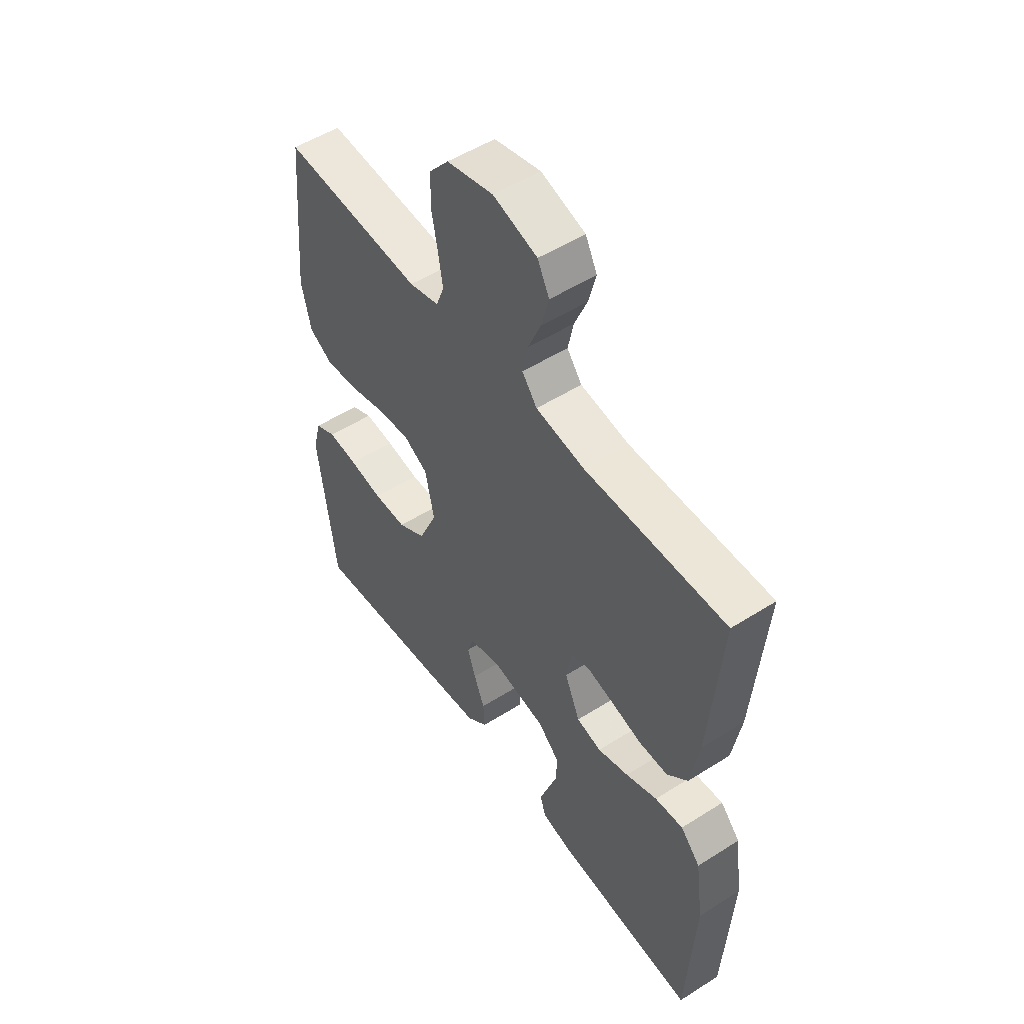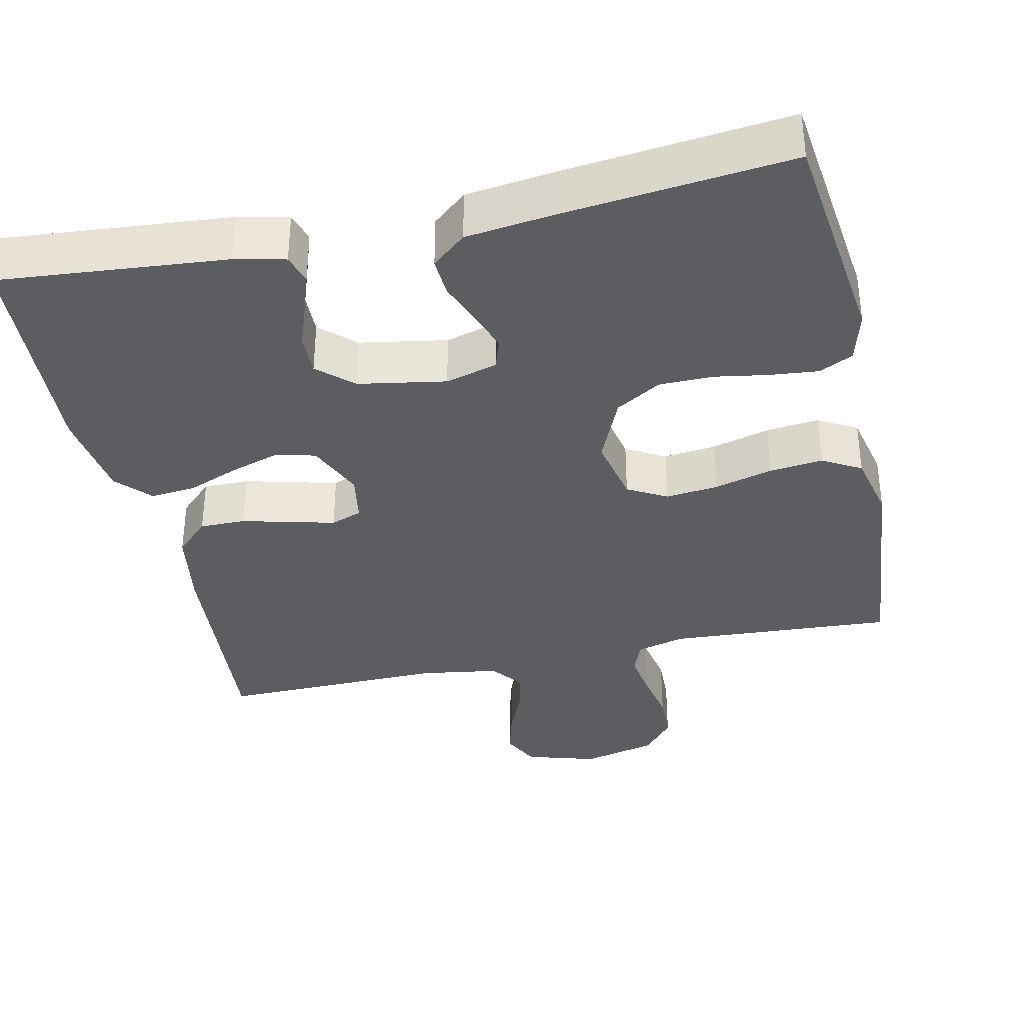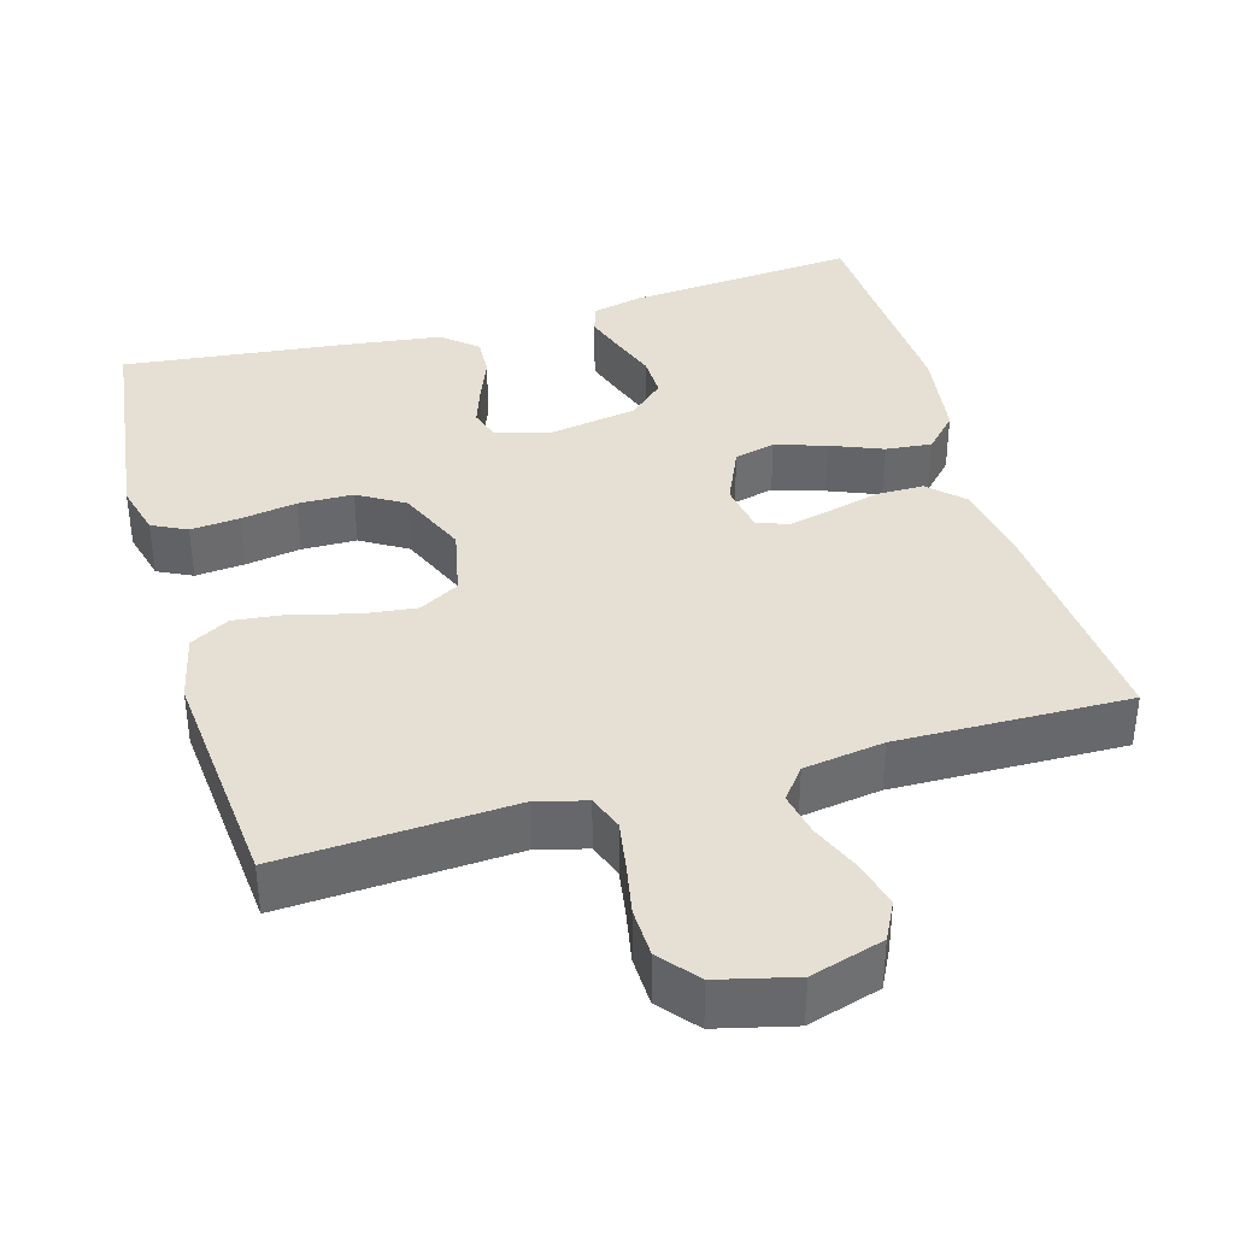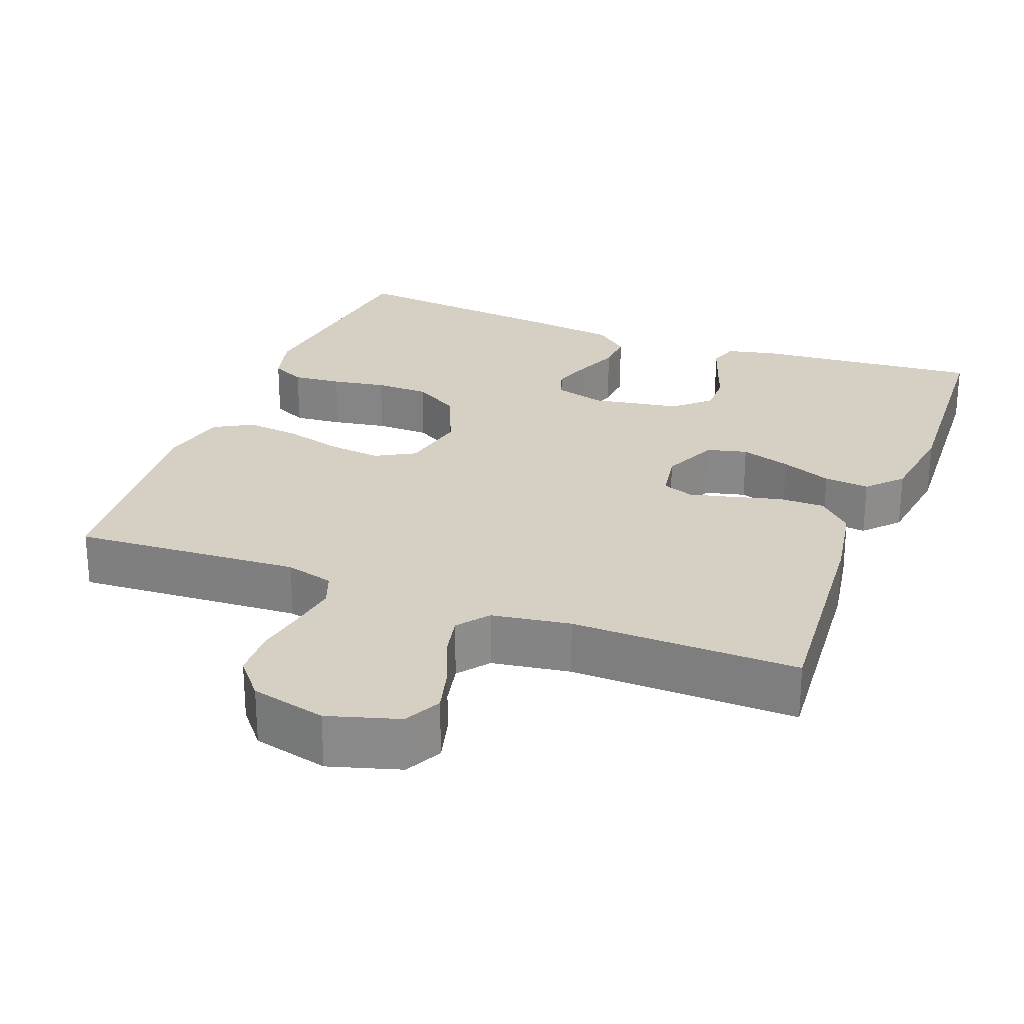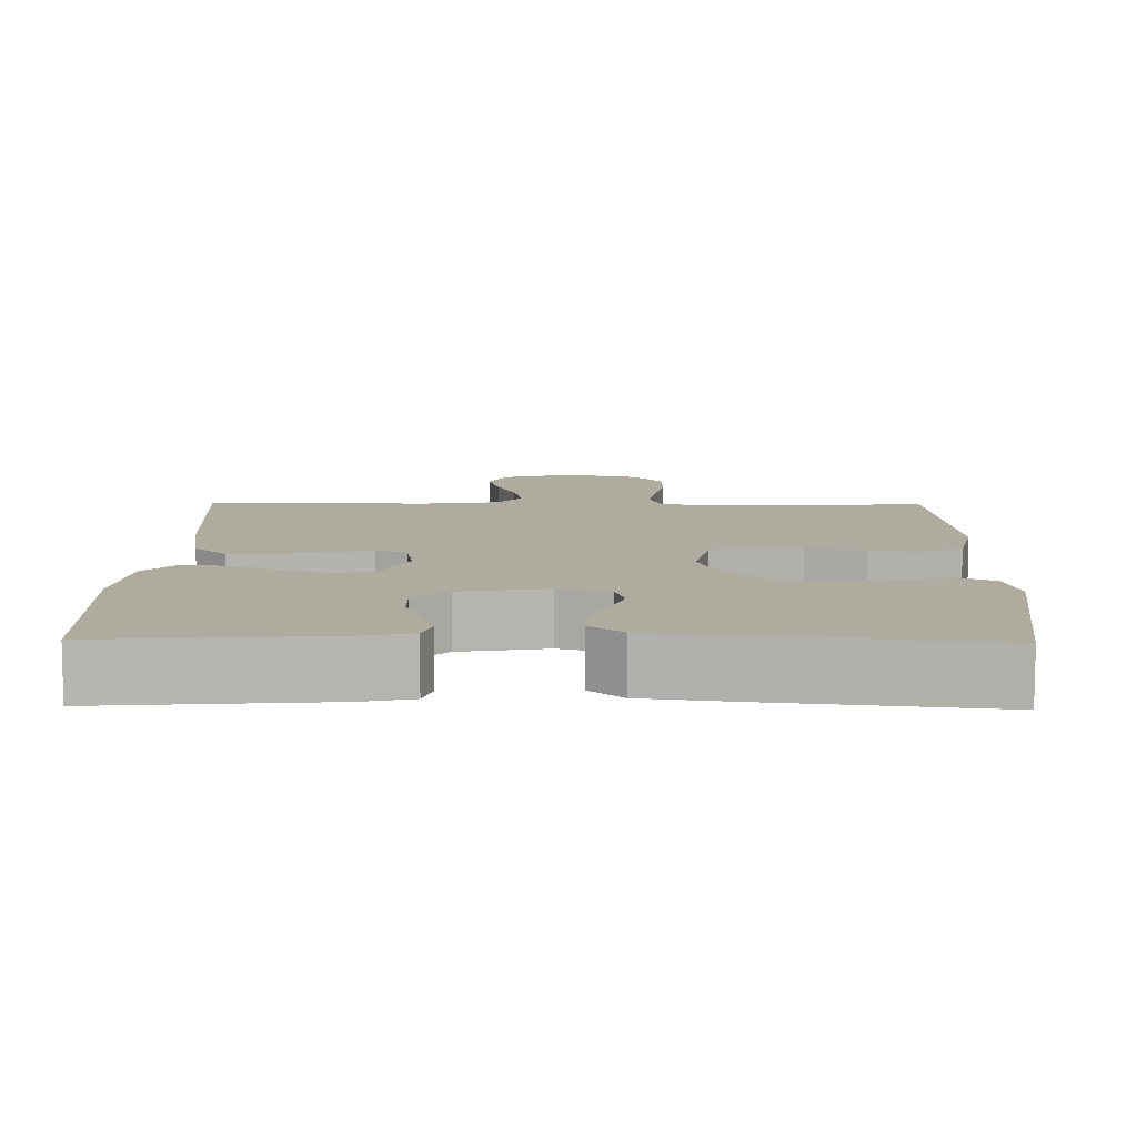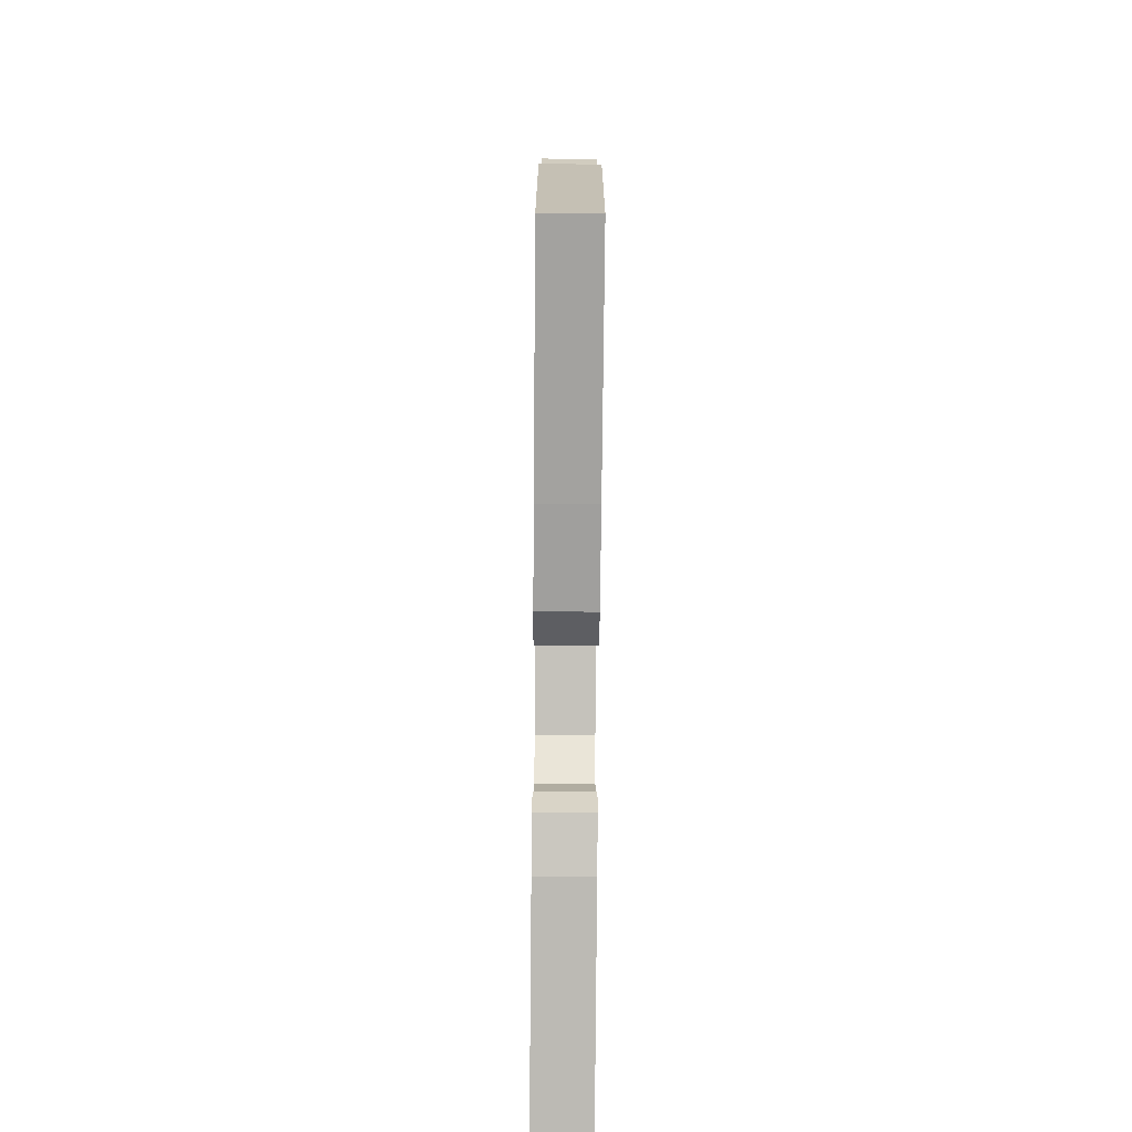
<metadata>
{"format":"obj","ext":"obj","renderer":"f3d","projection":"perspective","resolution":1024,"background":"white","views":[{"elev":52.3,"azim":55.6,"up":"+Z"},{"elev":-36.0,"azim":-167.7,"up":"+Y"},{"elev":37.9,"azim":-15.9,"up":"+Y"},{"elev":26.1,"azim":20.9,"up":"+Y"},{"elev":9.6,"azim":-179.0,"up":"+Y"},{"elev":-78.7,"azim":-90.5,"up":"+Z"}]}
</metadata>
<code>
v 0.5 0.07 0.5
v 0.476 0.07 0.2
v 0.458 0.07 0.092
v 0.414 0.07 0.049
v 0.353 0.07 0.049
v 0.288 0.07 0.066
v 0.23 0.07 0.08
v 0.189 0.07 0.065
v 0.178 0.07 0
v 0.211 0.07 -0.075
v 0.264 0.07 -0.088
v 0.33 0.07 -0.067
v 0.397 0.07 -0.04
v 0.457 0.07 -0.034
v 0.499 0.07 -0.079
v 0.516 0.07 -0.2
v 0.5 0.07 -0.5
v 0.2 0.07 -0.474
v 0.134 0.07 -0.459
v 0.122 0.07 -0.42
v 0.14 0.07 -0.367
v 0.161 0.07 -0.308
v 0.162 0.07 -0.253
v 0.116 0.07 -0.211
v 0 0.07 -0.191
v -0.069 0.07 -0.21
v -0.082 0.07 -0.251
v -0.064 0.07 -0.304
v -0.041 0.07 -0.362
v -0.038 0.07 -0.414
v -0.083 0.07 -0.452
v -0.2 0.07 -0.467
v -0.5 0.07 -0.5
v -0.537 0.07 -0.2
v -0.519 0.07 -0.131
v -0.474 0.07 -0.109
v -0.41 0.07 -0.115
v -0.338 0.07 -0.127
v -0.267 0.07 -0.126
v -0.207 0.07 -0.09
v -0.168 0.07 0
v -0.187 0.07 0.09
v -0.239 0.07 0.119
v -0.309 0.07 0.111
v -0.386 0.07 0.09
v -0.457 0.07 0.082
v -0.508 0.07 0.111
v -0.528 0.07 0.2
v -0.5 0.07 0.5
v -0.2 0.07 0.482
v -0.136 0.07 0.499
v -0.119 0.07 0.544
v -0.129 0.07 0.606
v -0.142 0.07 0.674
v -0.14 0.07 0.738
v -0.099 0.07 0.787
v 0 0.07 0.811
v 0.094 0.07 0.783
v 0.119 0.07 0.734
v 0.103 0.07 0.673
v 0.076 0.07 0.609
v 0.064 0.07 0.552
v 0.096 0.07 0.511
v 0.2 0.07 0.495
v 0.5 0 0.5
v 0.476 0 0.2
v 0.458 0 0.092
v 0.414 0 0.049
v 0.353 0 0.049
v 0.288 0 0.066
v 0.23 0 0.08
v 0.189 0 0.065
v 0.178 0 0
v 0.211 0 -0.075
v 0.264 0 -0.088
v 0.33 0 -0.067
v 0.397 0 -0.04
v 0.457 0 -0.034
v 0.499 0 -0.079
v 0.516 0 -0.2
v 0.5 0 -0.5
v 0.2 0 -0.474
v 0.134 0 -0.459
v 0.122 0 -0.42
v 0.14 0 -0.367
v 0.161 0 -0.308
v 0.162 0 -0.253
v 0.116 0 -0.211
v 0 0 -0.191
v -0.069 0 -0.21
v -0.082 0 -0.251
v -0.064 0 -0.304
v -0.041 0 -0.362
v -0.038 0 -0.414
v -0.083 0 -0.452
v -0.2 0 -0.467
v -0.5 0 -0.5
v -0.537 0 -0.2
v -0.519 0 -0.131
v -0.474 0 -0.109
v -0.41 0 -0.115
v -0.338 0 -0.127
v -0.267 0 -0.126
v -0.207 0 -0.09
v -0.168 0 0
v -0.187 0 0.09
v -0.239 0 0.119
v -0.309 0 0.111
v -0.386 0 0.09
v -0.457 0 0.082
v -0.508 0 0.111
v -0.528 0 0.2
v -0.5 0 0.5
v -0.2 0 0.482
v -0.136 0 0.499
v -0.119 0 0.544
v -0.129 0 0.606
v -0.142 0 0.674
v -0.14 0 0.738
v -0.099 0 0.787
v 0 0 0.811
v 0.094 0 0.783
v 0.119 0 0.734
v 0.103 0 0.673
v 0.076 0 0.609
v 0.064 0 0.552
v 0.096 0 0.511
v 0.2 0 0.495
f 58 59 60 61
f 58 61 62
f 57 58 62
f 56 57 62
f 53 54 55 56
f 52 53 56 62
f 51 52 62 63
f 47 48 49 50
f 44 45 46 47
f 43 44 47 50
f 42 43 50 51
f 35 36 37 38
f 35 38 39
f 34 35 39
f 33 34 39
f 32 33 39 40
f 28 29 30 31
f 27 28 31 32
f 26 27 32 40
f 19 20 21 22
f 17 18 19 22
f 17 22 23
f 16 17 23 24
f 12 13 14 15
f 11 12 15 16
f 10 11 16 24
f 3 4 5 6
f 3 6 7
f 64 1 2 3
f 64 3 7
f 63 64 7 8
f 41 42 51 63
f 41 63 8 9
f 25 26 40 41
f 24 25 41
f 9 10 24 41
f 125 124 123 122
f 126 125 122
f 126 122 121
f 126 121 120
f 120 119 118 117
f 126 120 117 116
f 127 126 116 115
f 114 113 112 111
f 111 110 109 108
f 114 111 108 107
f 115 114 107 106
f 102 101 100 99
f 103 102 99
f 103 99 98
f 103 98 97
f 104 103 97 96
f 95 94 93 92
f 96 95 92 91
f 104 96 91 90
f 86 85 84 83
f 86 83 82 81
f 87 86 81
f 88 87 81 80
f 79 78 77 76
f 80 79 76 75
f 88 80 75 74
f 70 69 68 67
f 71 70 67
f 67 66 65 128
f 71 67 128
f 72 71 128 127
f 127 115 106 105
f 73 72 127 105
f 105 104 90 89
f 105 89 88
f 105 88 74 73
f 1 65 66 2
f 2 66 67 3
f 3 67 68 4
f 4 68 69 5
f 5 69 70 6
f 6 70 71 7
f 7 71 72 8
f 8 72 73 9
f 9 73 74 10
f 10 74 75 11
f 11 75 76 12
f 12 76 77 13
f 13 77 78 14
f 14 78 79 15
f 15 79 80 16
f 16 80 81 17
f 17 81 82 18
f 18 82 83 19
f 19 83 84 20
f 20 84 85 21
f 21 85 86 22
f 22 86 87 23
f 23 87 88 24
f 24 88 89 25
f 25 89 90 26
f 26 90 91 27
f 27 91 92 28
f 28 92 93 29
f 29 93 94 30
f 30 94 95 31
f 31 95 96 32
f 32 96 97 33
f 33 97 98 34
f 34 98 99 35
f 35 99 100 36
f 36 100 101 37
f 37 101 102 38
f 38 102 103 39
f 39 103 104 40
f 40 104 105 41
f 41 105 106 42
f 42 106 107 43
f 43 107 108 44
f 44 108 109 45
f 45 109 110 46
f 46 110 111 47
f 47 111 112 48
f 48 112 113 49
f 49 113 114 50
f 50 114 115 51
f 51 115 116 52
f 52 116 117 53
f 53 117 118 54
f 54 118 119 55
f 55 119 120 56
f 56 120 121 57
f 57 121 122 58
f 58 122 123 59
f 59 123 124 60
f 60 124 125 61
f 61 125 126 62
f 62 126 127 63
f 63 127 128 64
f 64 128 65 1

</code>
